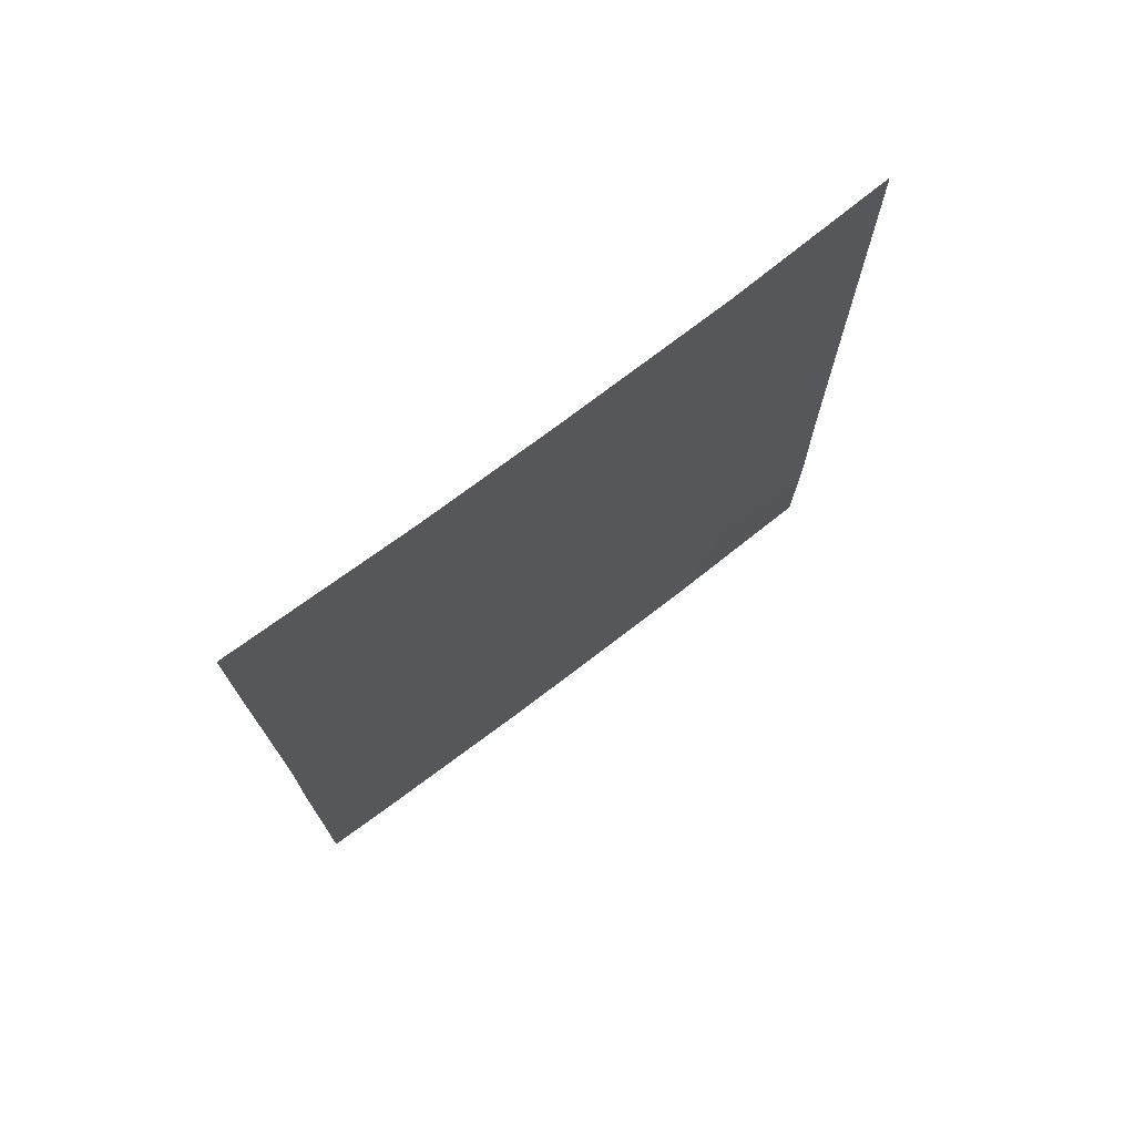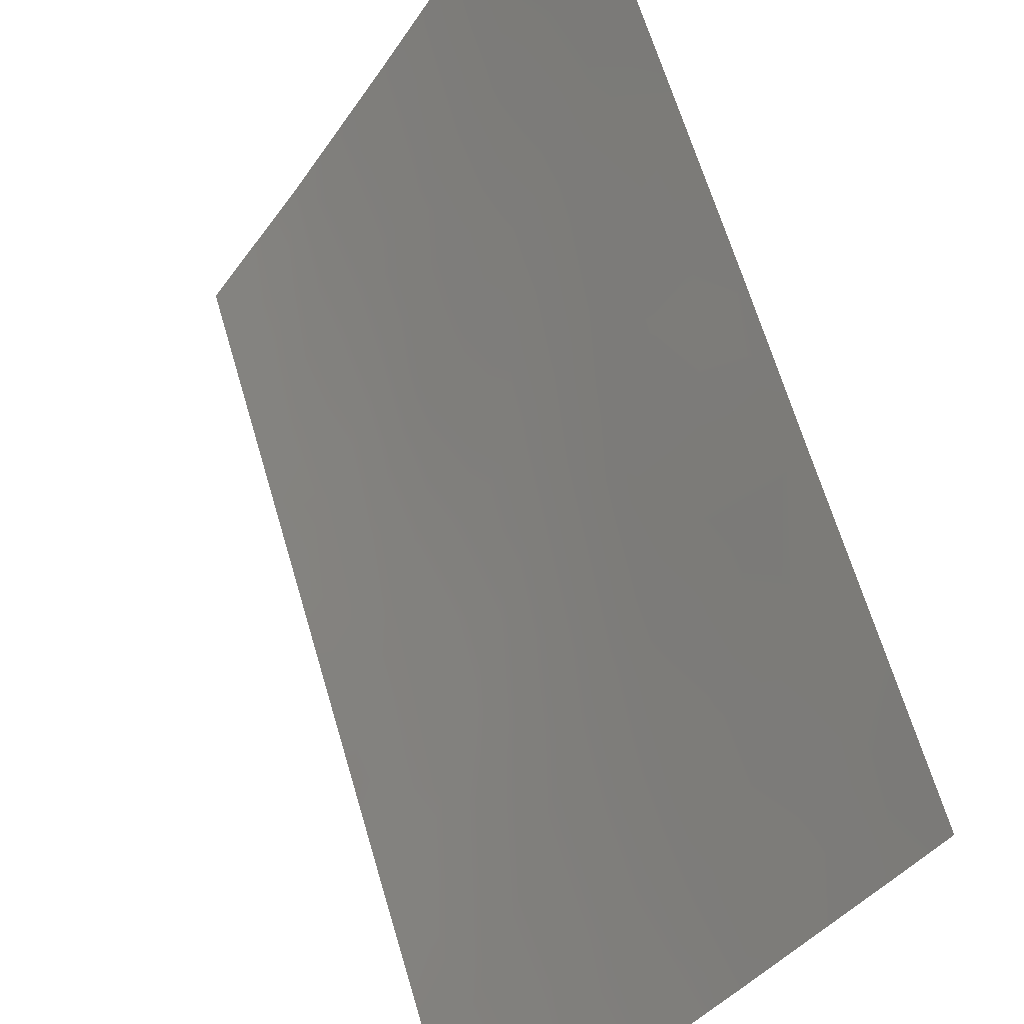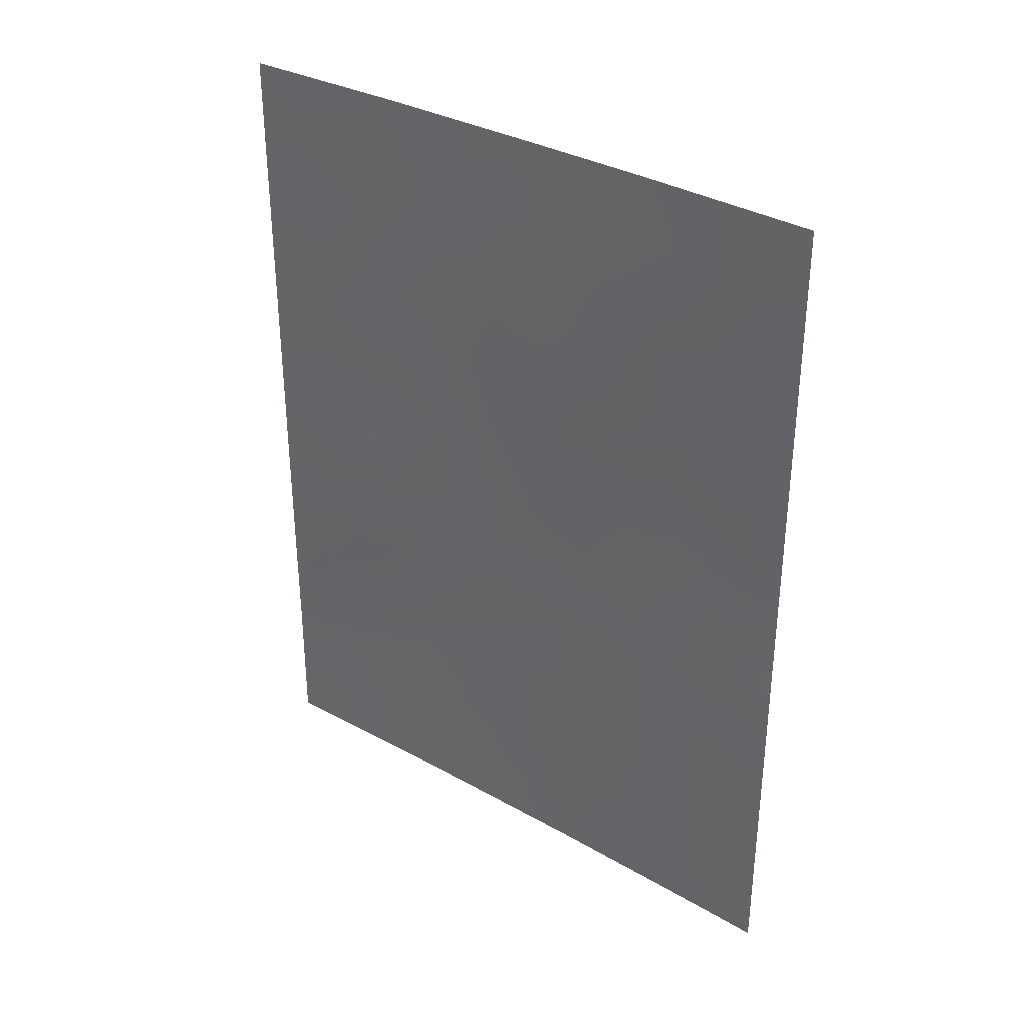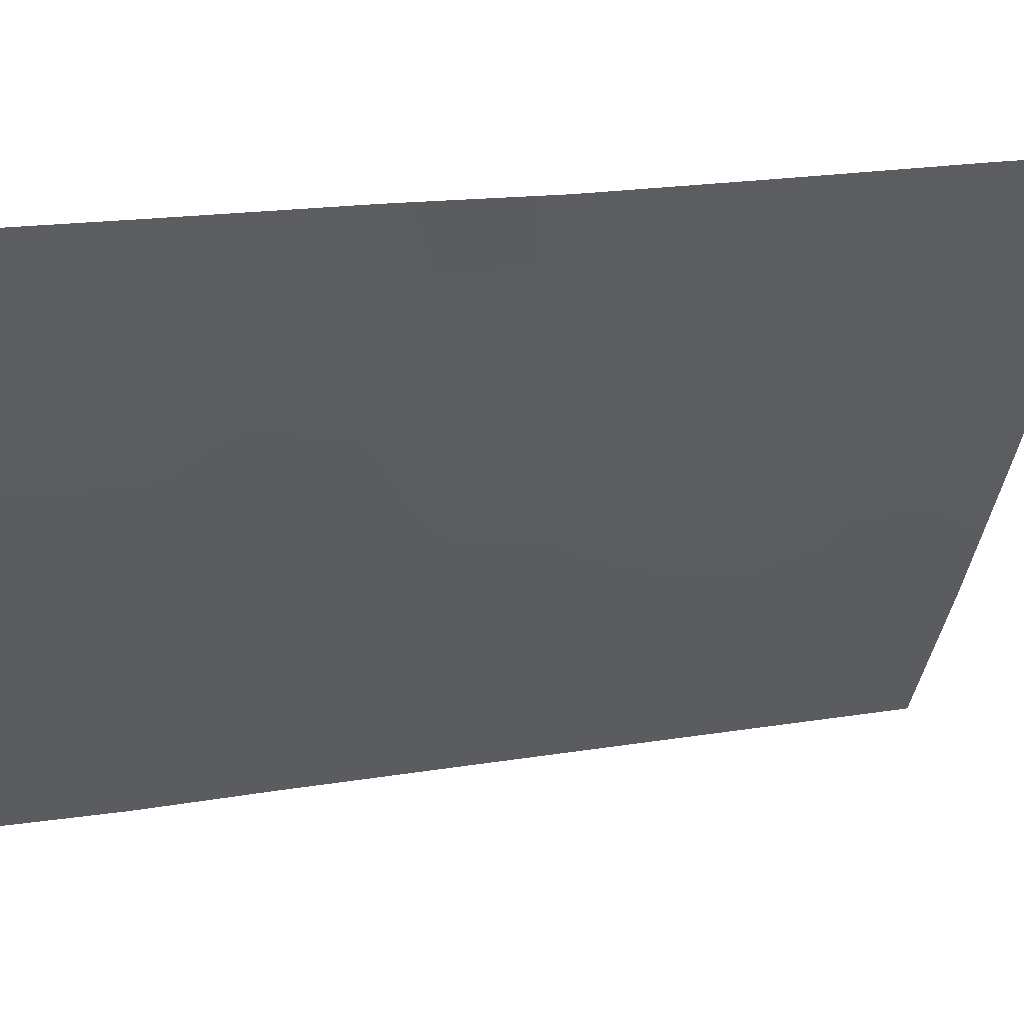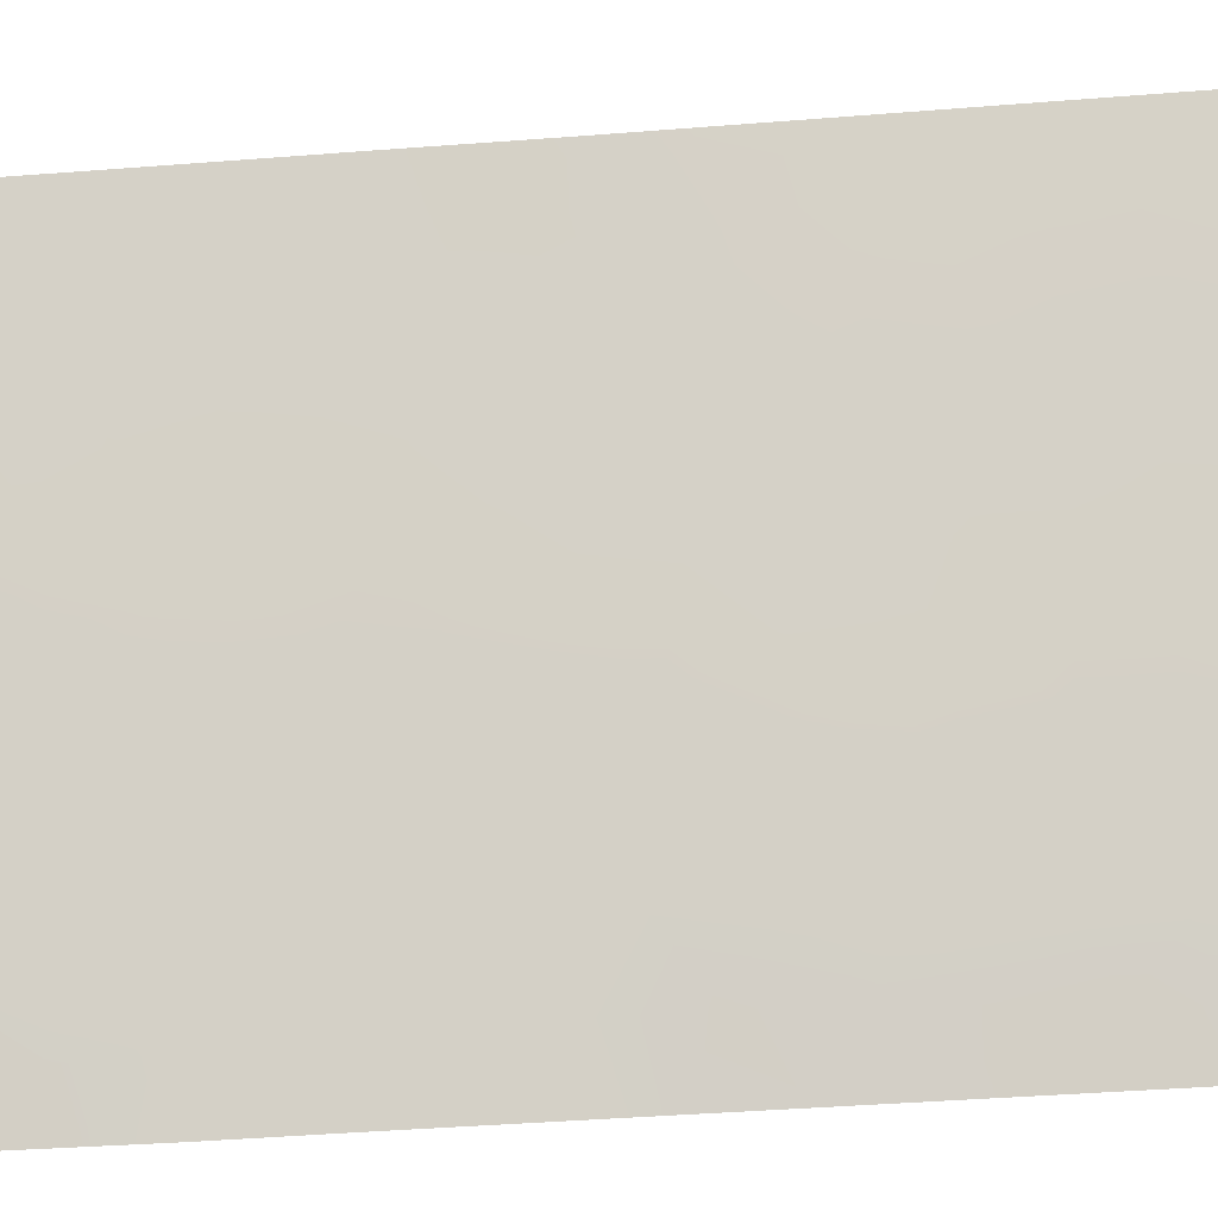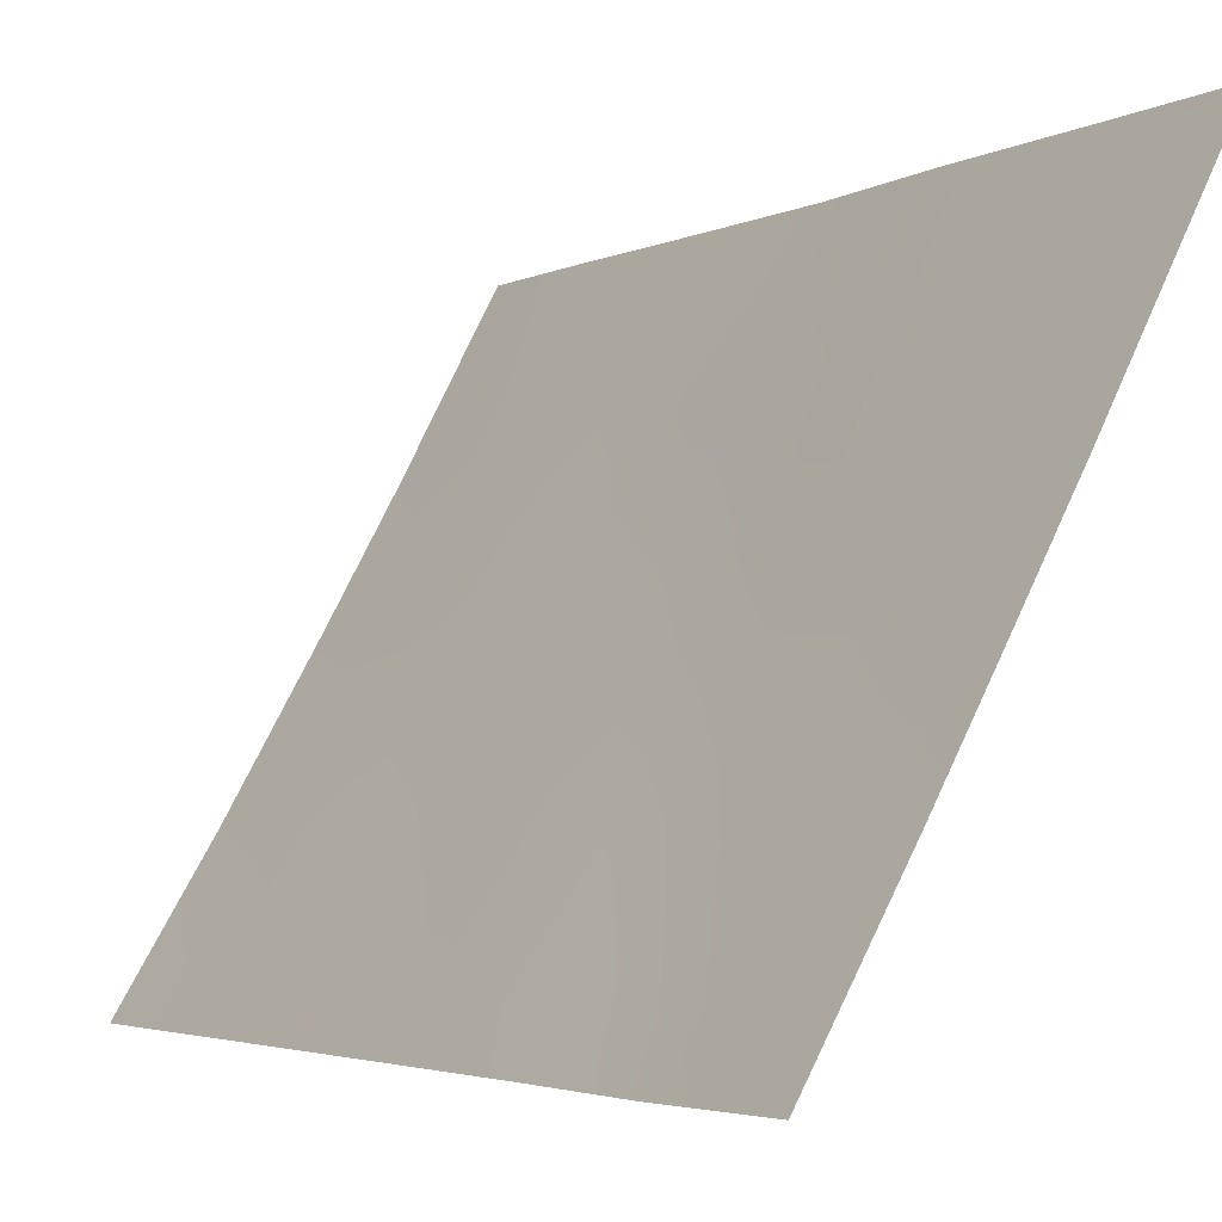
<metadata>
{"format":"obj","ext":"obj","renderer":"f3d","projection":"perspective","resolution":1024,"background":"white","views":[{"elev":73.6,"azim":-97.8,"up":"+Z"},{"elev":63.8,"azim":163.9,"up":"+Y"},{"elev":33.6,"azim":157.2,"up":"+Z"},{"elev":18.7,"azim":-107.0,"up":"+Y"},{"elev":-42.6,"azim":-84.8,"up":"+Y"},{"elev":-3.7,"azim":147.8,"up":"+Y"}]}
</metadata>
<code>
v 88.04 58.2 -39.74
v 87.33 59.42 -44.11
v 91.16 52.7 -38.94
v 90.72 53.43 -38
v 89.14 56.13 -45.14
v 88.85 56.66 -43.06
v 91.92 51.36 -48.02
v 87.34 59.44 -41.93
v 88.59 57.19 -38
v 91.05 52.81 -47.07
v 91.94 51.4 -43.67
v 88.15 57.94 -44.65
v 89.38 55.72 -47.27
v 89.06 56.32 -50
v 87.35 59.44 -45.99
v 90.7 53.44 -50
v 88.17 57.92 -47.98
v 91.95 51.41 -40.04
v 91.95 51.42 -38
v 91.93 51.38 -50
v 87.36 59.46 -39.69
v 90.22 54.3 -39.84
v 89.52 55.53 -38
v 89.07 56.33 -39.7
v 91.95 51.41 -41.08
v 91.93 51.38 -46.24
v 87.36 59.47 -38
v 87.35 59.45 -50
v 87.78 58.64 -50
v 87.35 59.44 -48.18
v 89.52 55.51 -41.51
v 88.54 57.25 -41.22
v 90 54.63 -43.56
v 91.01 52.93 -42.61
v 91.15 52.71 -40.88
v 89.92 54.8 -50
v 90.13 54.39 -46
v 91.01 52.92 -44.88
v 90.24 54.21 -48.36
v 89.5 55.52 -49.34
v 88.45 57.4 -46.46
v 91.92 51.37 -49.01
v 91.51 52.05 -48.48
v 91.55 52 -49.31
v 87.34 59.43 -43.02
v 87.65 58.85 -43.53
v 87.81 58.57 -42.58
v 91.92 51.37 -47.13
v 91.49 52.1 -46.59
v 91.49 52.07 -47.55
v 88.03 58.15 -43.66
v 87.71 58.73 -44.4
v 87.34 59.43 -45.05
v 87.79 58.62 -45.32
v 91.11 52.73 -49.1
v 91.31 52.41 -50
v 91.58 52.01 -38.71
v 91.34 52.43 -38
v 91.95 51.42 -39.02
v 91.55 52.06 -39.57
v 87.35 59.45 -40.81
v 87.86 58.52 -40.7
v 87.62 58.97 -39.77
v 87.72 58.76 -41.51
v 88.29 57.73 -40.56
v 89.86 54.92 -38.9
v 89.32 55.87 -38.87
v 89.61 55.36 -39.77
v 89.3 55.9 -40.59
v 89.84 54.94 -40.72
v 90.12 54.48 -38
v 90.35 54.08 -38.83
v 88.63 57.05 -44.87
v 89 56.38 -44.1
v 88.5 57.3 -43.87
v 88.81 56.79 -38.85
v 88.28 57.76 -38.85
v 88.54 57.28 -39.69
v 89.05 56.36 -38
v 89.82 54.95 -47.78
v 90.19 54.3 -47.16
v 89.74 55.07 -46.64
v 88.35 57.58 -42.82
v 88.67 57 -42.07
v 91.48 52.16 -44.32
v 91.48 52.14 -45.51
v 91.93 51.39 -44.96
v 91.03 52.87 -46
v 91.94 51.4 -42.37
v 91.44 52.22 -41.79
v 91.48 52.15 -43.12
v 87.36 59.47 -38.84
v 87.76 58.73 -38.86
v 87.64 58.91 -49.13
v 87.35 59.44 -49.09
v 90.72 53.44 -39.31
v 90.74 53.41 -40.41
v 91.14 52.73 -39.98
v 90.66 53.5 -48.84
v 91.08 52.78 -48.08
v 90.63 53.54 -47.67
v 89.49 55.56 -50
v 91.02 52.92 -43.75
v 87.77 58.66 -46.99
v 88.2 57.86 -47.07
v 87.96 58.31 -46.21
v 88.29 57.72 -49.22
v 88.42 57.48 -50
v 88.74 56.89 -49.38
v 87.35 59.44 -47.09
v 89 56.44 -41.35
v 88.78 56.84 -40.5
v 89.19 56.07 -42.28
v 88.6 57.13 -47.49
v 89.04 56.34 -47.92
v 88.92 56.54 -46.84
v 89.11 56.23 -48.95
v 89.39 55.7 -43.3
v 89.55 55.42 -44.39
v 89.73 55.13 -42.48
v 90.36 54.03 -41
v 90.02 54.62 -41.7
v 89.27 55.91 -46.2
v 88.78 56.8 -45.82
v 89.65 55.23 -45.52
v 87.98 58.33 -38
v 91.54 52.08 -40.6
v 90.89 53.14 -41.48
v 90.52 53.75 -42.07
v 90.07 54.51 -44.83
v 90.56 53.67 -45.41
v 90.53 53.73 -44.25
v 90.31 54.12 -50
v 90.17 54.34 -42.59
v 90.6 53.59 -46.54
v 90.55 53.7 -43.15
v 89.46 55.58 -48.33
v 89.89 54.83 -48.93
v 88.28 57.71 -45.55
v 88.17 57.93 -41.64
v 88.67 57.01 -48.59
v 87.68 58.82 -48.1
v 87.91 58.4 -48.98
v 90.36 54.02 -49.32
f 42 43 44
f 45 46 47
f 48 49 50
f 51 46 52
f 53 54 52
f 55 56 44
f 3 57 58
f 59 57 60
f 61 62 63
f 66 67 68
f 69 70 68
f 71 66 72
f 73 74 75
f 76 77 78
f 76 67 79
f 80 81 82
f 51 75 83
f 84 140 83
f 85 86 87
f 49 86 88
f 89 90 91
f 92 63 93
f 30 95 94
f 127 35 90
f 96 97 98
f 99 100 101
f 14 40 117
f 91 103 85
f 104 105 106
f 107 108 109
f 107 17 143
f 110 142 104
f 111 69 112
f 113 111 84
f 114 115 116
f 47 140 64
f 118 74 119
f 118 120 113
f 4 96 3
f 121 70 122
f 123 124 116
f 123 82 125
f 93 77 126
f 60 98 127
f 97 121 128
f 130 131 132
f 112 78 65
f 125 130 119
f 134 122 120
f 43 50 100
f 81 101 135
f 88 131 135
f 136 129 134
f 132 103 136
f 137 138 80
f 117 137 115
f 139 124 73
f 106 139 54
f 114 105 17
f 20 42 44
f 42 7 43
f 44 43 55
f 8 45 47
f 45 2 46
f 7 48 50
f 48 26 49
f 50 49 10
f 12 51 52
f 51 47 46
f 52 46 2
f 2 53 52
f 53 15 54
f 52 54 12
f 55 16 56
f 44 56 20
f 4 3 58
f 58 57 19
f 18 59 60
f 59 19 57
f 60 57 3
f 21 61 63
f 61 8 64
f 63 62 1
f 1 62 65
f 62 64 140
f 22 66 68
f 66 23 67
f 68 67 24
f 24 69 68
f 69 31 70
f 68 70 22
f 4 71 72
f 71 23 66
f 72 66 22
f 12 73 75
f 73 5 74
f 75 74 6
f 24 76 78
f 76 9 77
f 78 77 1
f 9 76 79
f 76 24 67
f 79 67 23
f 13 80 82
f 80 39 81
f 82 81 37
f 47 51 83
f 51 12 75
f 83 75 6
f 6 84 83
f 84 32 140
f 83 140 47
f 11 85 87
f 85 38 86
f 87 86 26
f 10 49 88
f 49 26 86
f 88 86 38
f 11 89 91
f 89 25 90
f 91 90 34
f 27 92 93
f 92 21 63
f 93 63 1
f 28 94 95
f 94 28 29
f 143 17 142
f 94 143 142
f 25 127 90
f 90 35 128
f 90 128 34
f 3 96 98
f 96 22 97
f 98 97 35
f 39 99 101
f 99 55 100
f 101 100 10
f 14 102 40
f 102 36 40
f 11 91 85
f 91 34 103
f 85 103 38
f 15 104 106
f 104 17 105
f 106 105 41
f 109 108 14
f 107 141 17
f 15 110 104
f 110 30 142
f 104 142 17
f 32 111 112
f 111 31 69
f 112 69 24
f 6 113 84
f 113 31 111
f 84 111 32
f 41 114 116
f 114 141 115
f 116 115 13
f 141 109 117
f 109 14 117
f 8 47 64
f 33 118 119
f 118 6 74
f 119 74 5
f 6 118 113
f 118 33 120
f 113 120 31
f 4 72 96
f 72 22 96
f 129 121 122
f 121 22 70
f 122 70 31
f 13 123 116
f 123 5 124
f 116 124 41
f 5 123 125
f 123 13 82
f 125 82 37
f 27 93 126
f 93 1 77
f 126 77 9
f 18 127 25
f 34 128 129
f 18 60 127
f 60 3 98
f 127 98 35
f 35 97 128
f 97 22 121
f 128 121 129
f 33 130 132
f 130 37 131
f 132 131 38
f 32 112 65
f 112 24 78
f 65 78 1
f 36 133 144
f 133 16 144
f 5 125 119
f 125 37 130
f 119 130 33
f 33 134 120
f 134 129 122
f 120 122 31
f 55 43 100
f 43 7 50
f 100 50 10
f 37 81 135
f 81 39 101
f 135 101 10
f 10 88 135
f 88 38 131
f 135 131 37
f 33 136 134
f 136 34 129
f 33 132 136
f 132 38 103
f 136 103 34
f 13 137 80
f 137 40 138
f 80 138 39
f 40 36 138
f 141 117 115
f 117 40 137
f 115 137 13
f 12 139 73
f 139 41 124
f 73 124 5
f 15 106 54
f 106 41 139
f 54 139 12
f 141 114 17
f 114 41 105
f 55 99 16
f 61 64 62
f 107 29 108
f 65 140 32
f 140 65 62
f 141 107 109
f 94 142 30
f 29 107 143
f 94 29 143
f 138 36 144
f 144 16 99
f 39 144 99
f 138 144 39

</code>
